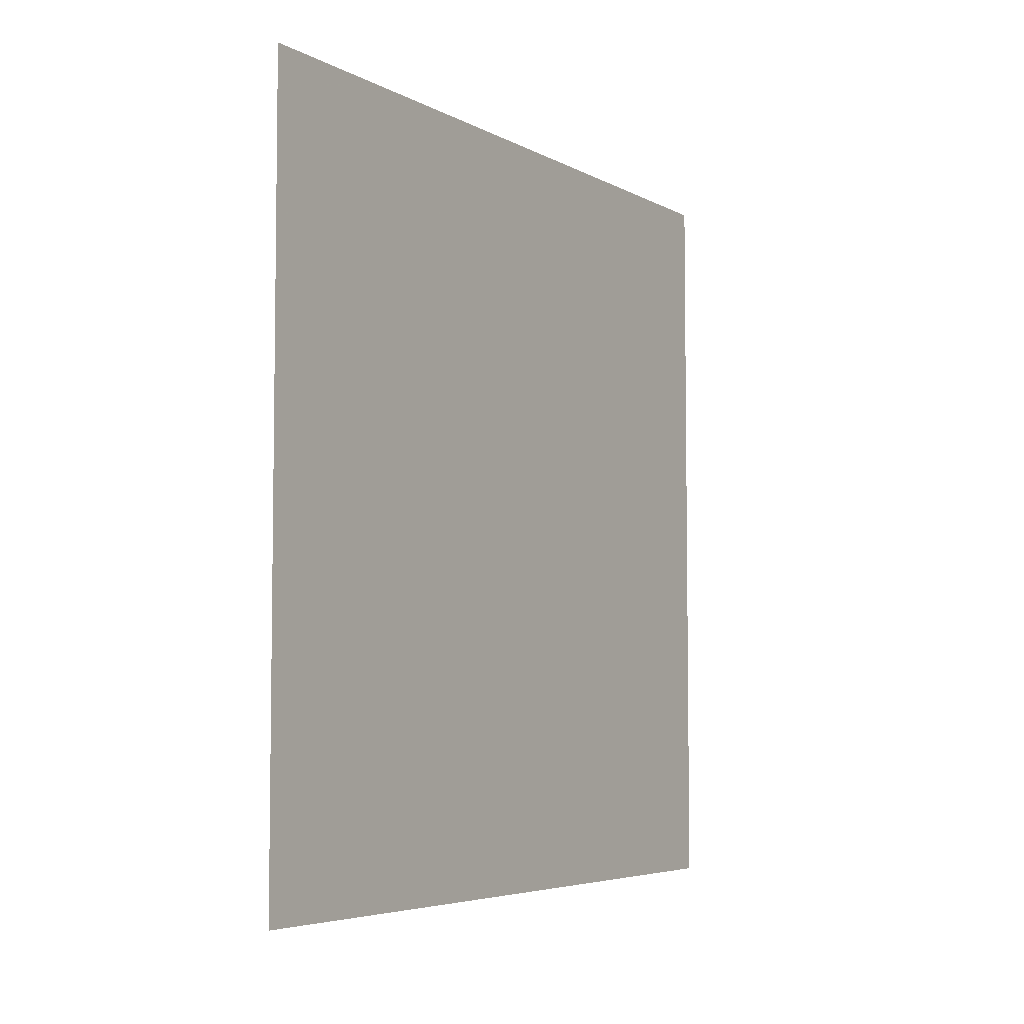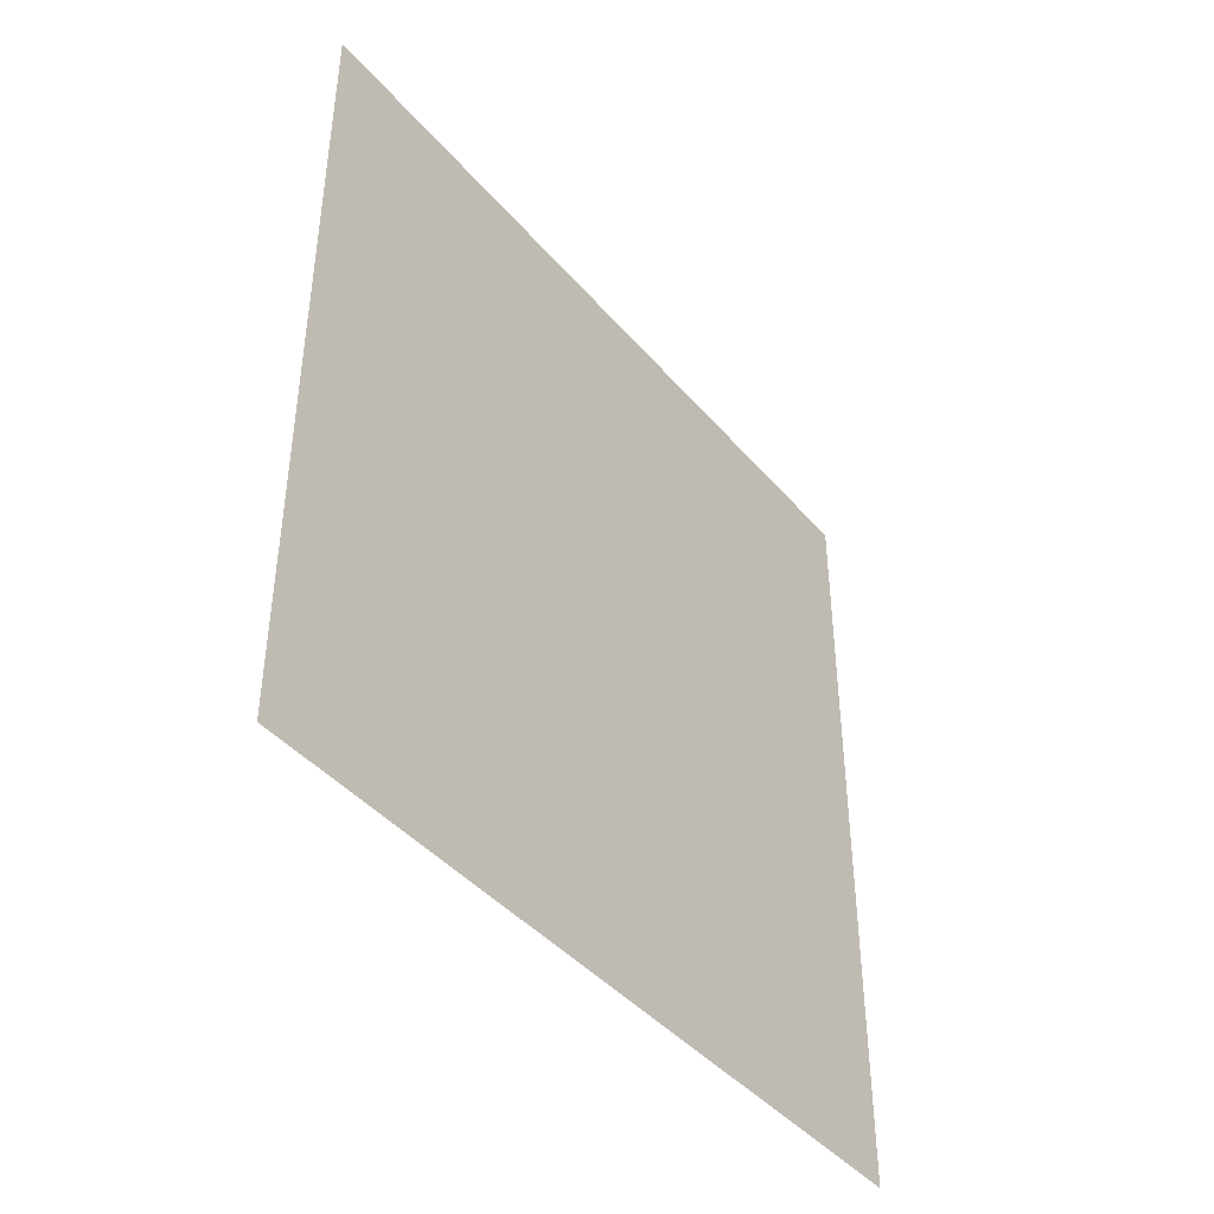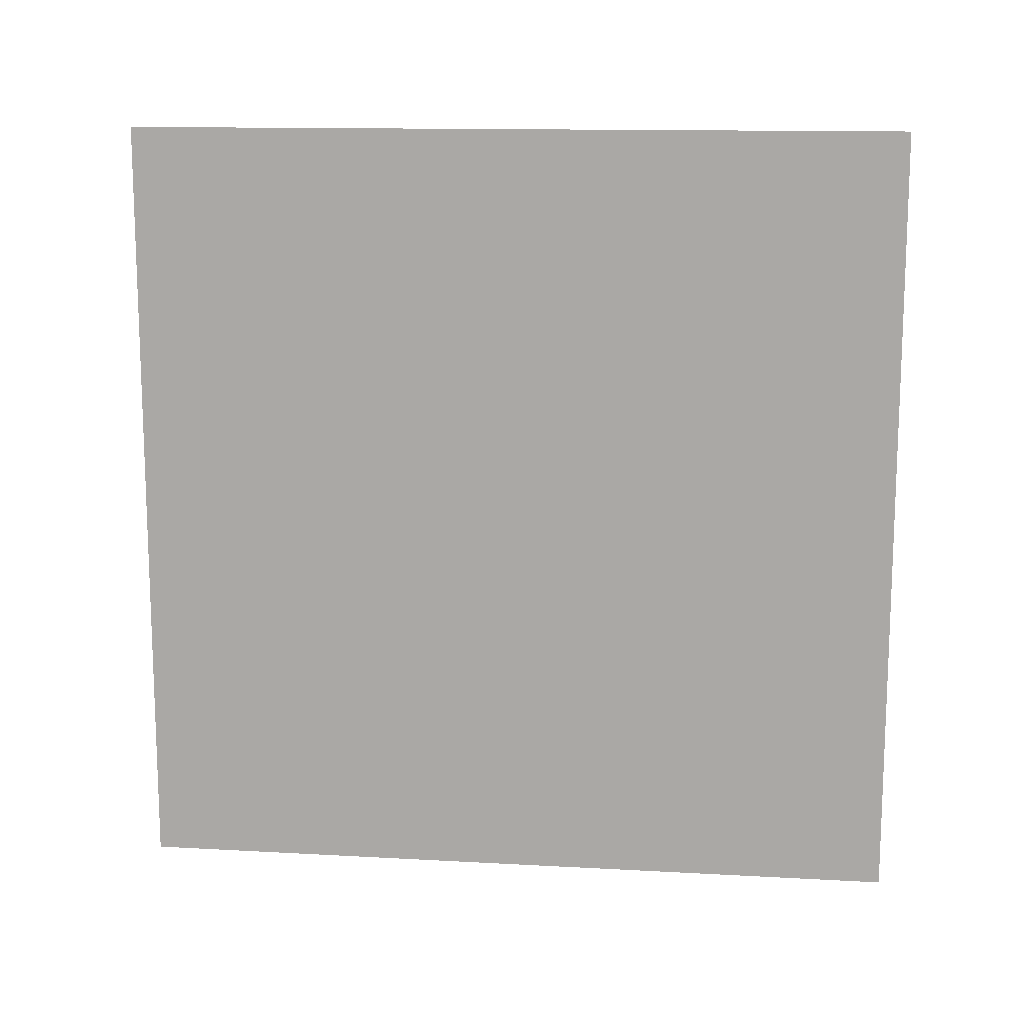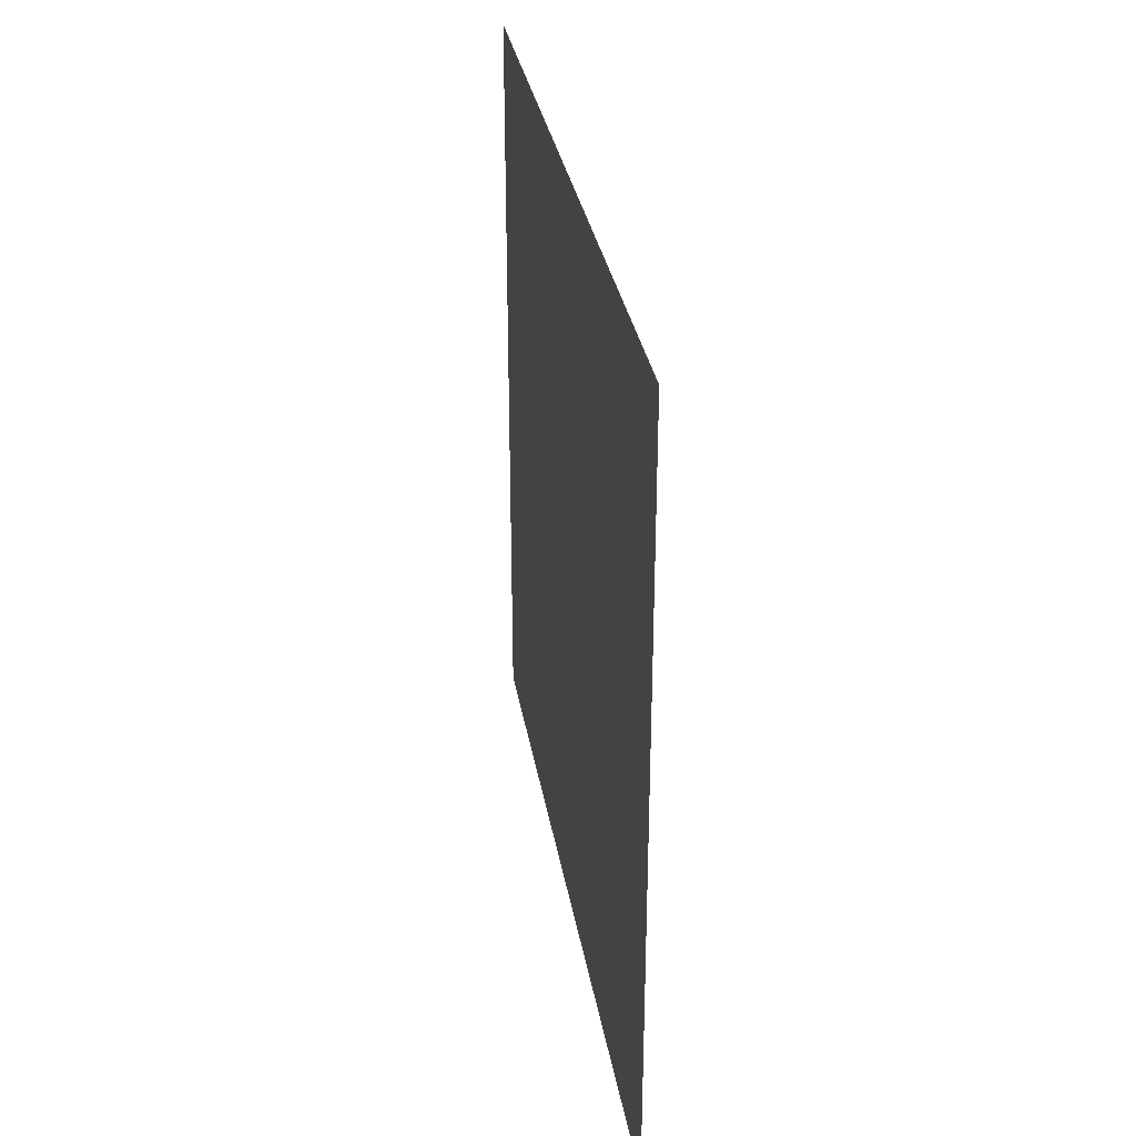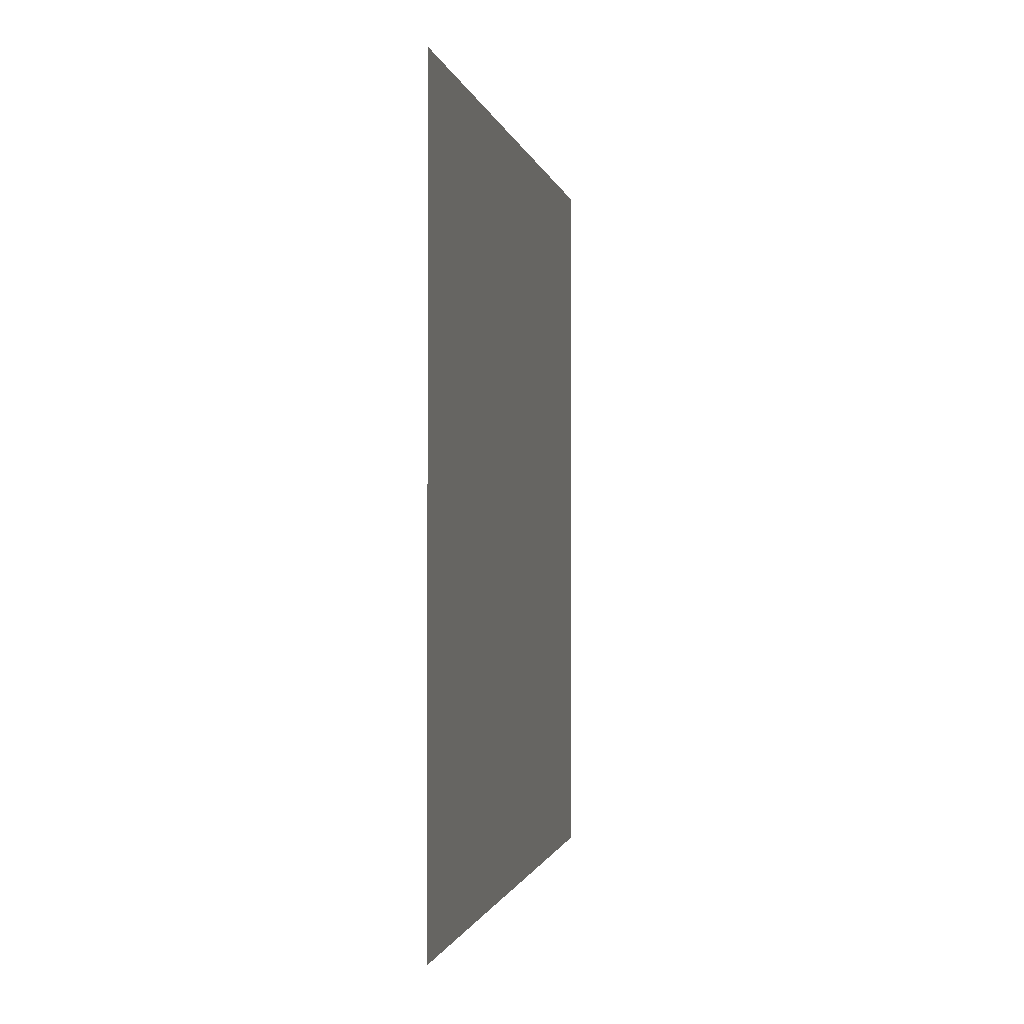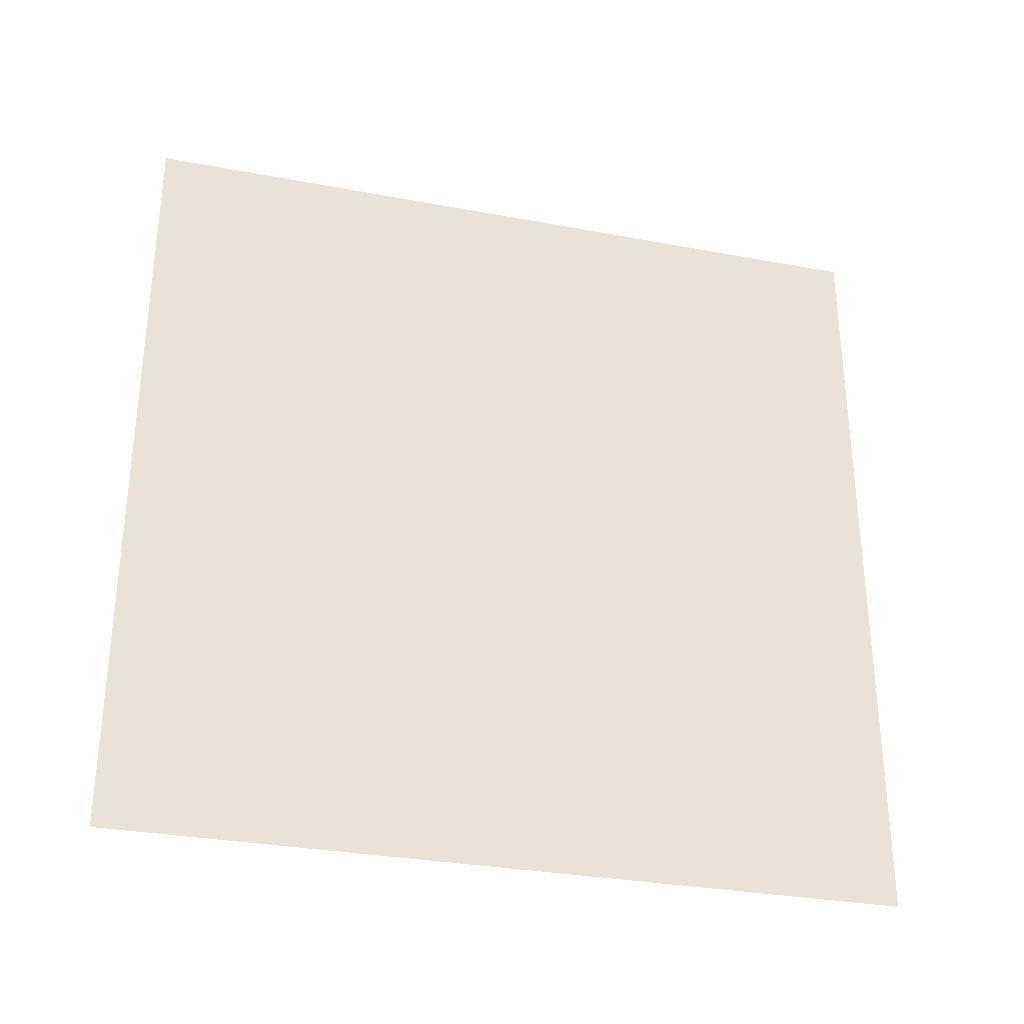
<metadata>
{"format":"obj","ext":"obj","renderer":"f3d","projection":"perspective","resolution":1024,"background":"white","views":[{"elev":-5.2,"azim":32.3,"up":"+Y"},{"elev":-42.5,"azim":36.9,"up":"+Y"},{"elev":13.2,"azim":97.2,"up":"+Z"},{"elev":31.9,"azim":170.6,"up":"+Y"},{"elev":-1.0,"azim":10.6,"up":"+Z"},{"elev":-31.3,"azim":-104.9,"up":"+Y"}]}
</metadata>
<code>
v 573 2356 -3997
v 573 2308 -3997
v 573 2308 -3949
v 573 2356 -3949
v 573 2356 -3997
v 573 2308 -3949
f 1 2 3
f 4 5 6

</code>
